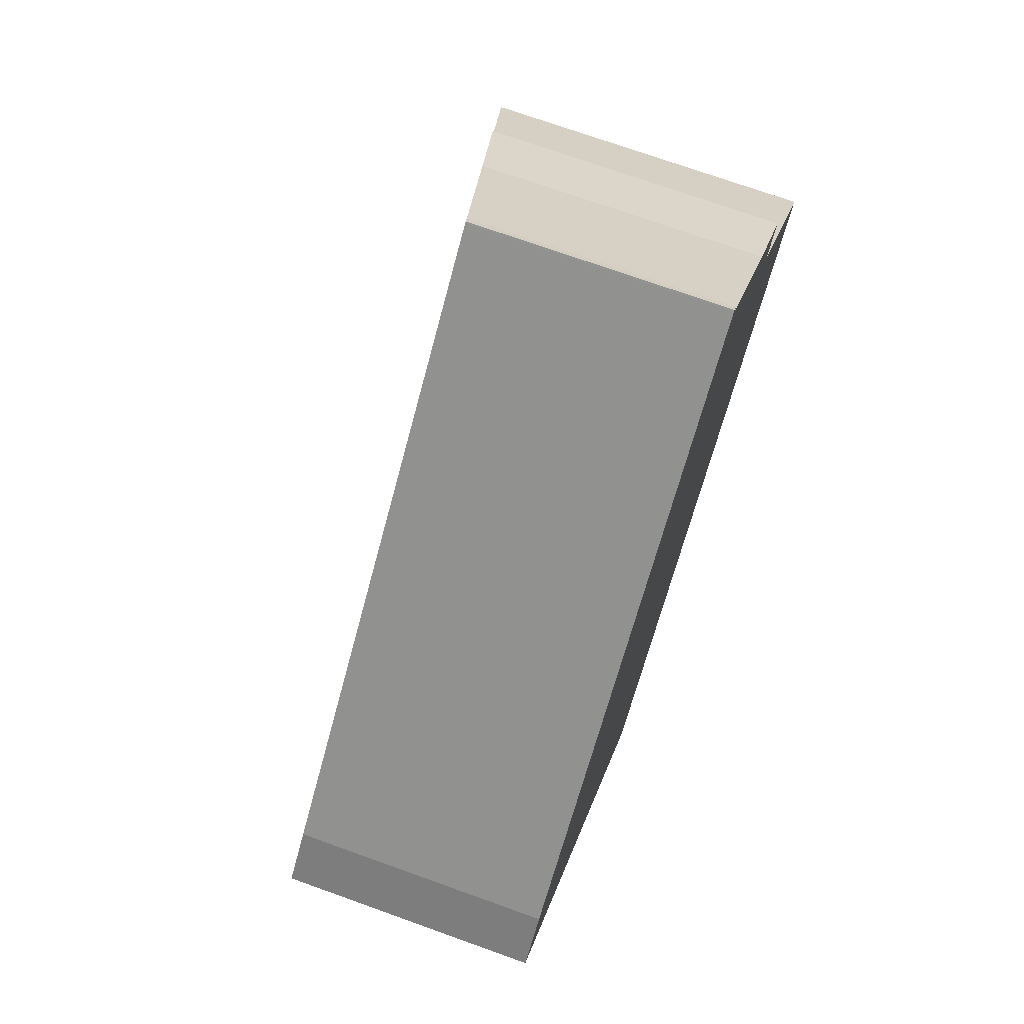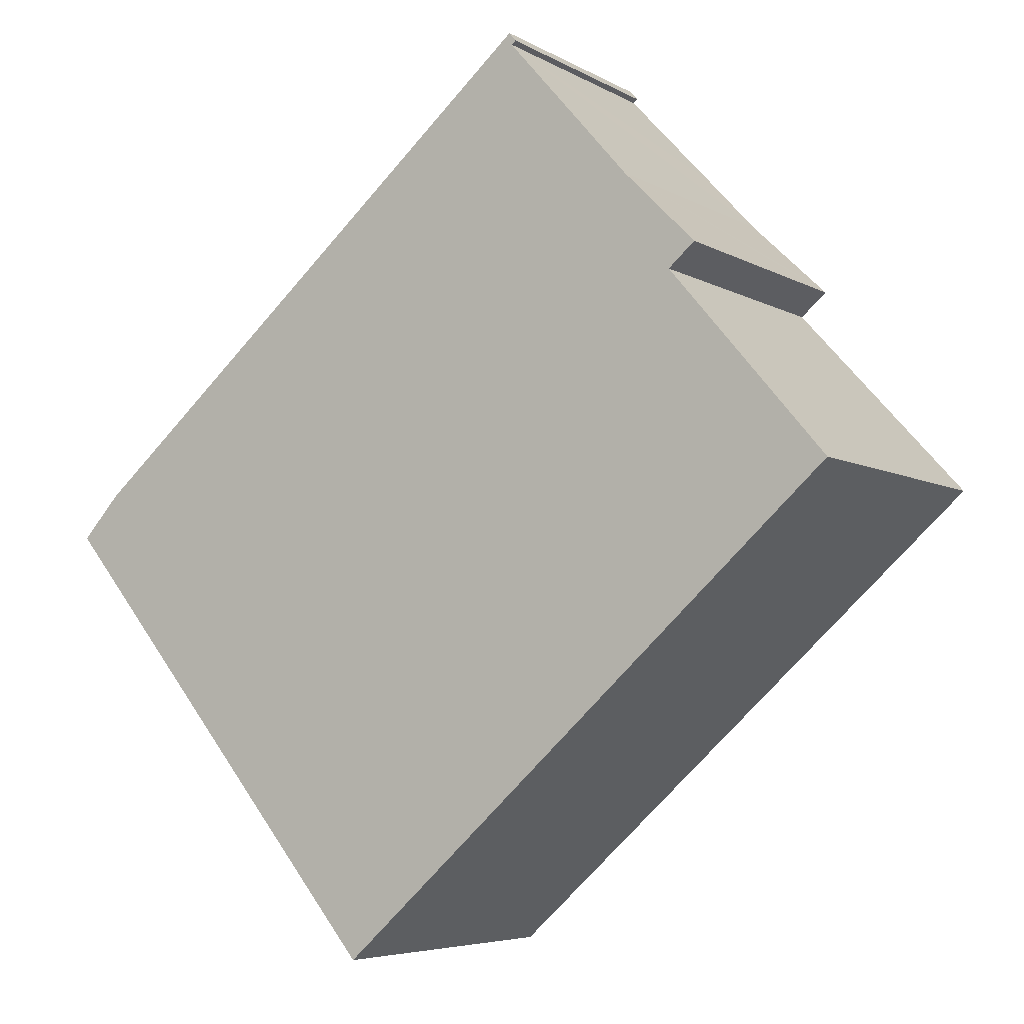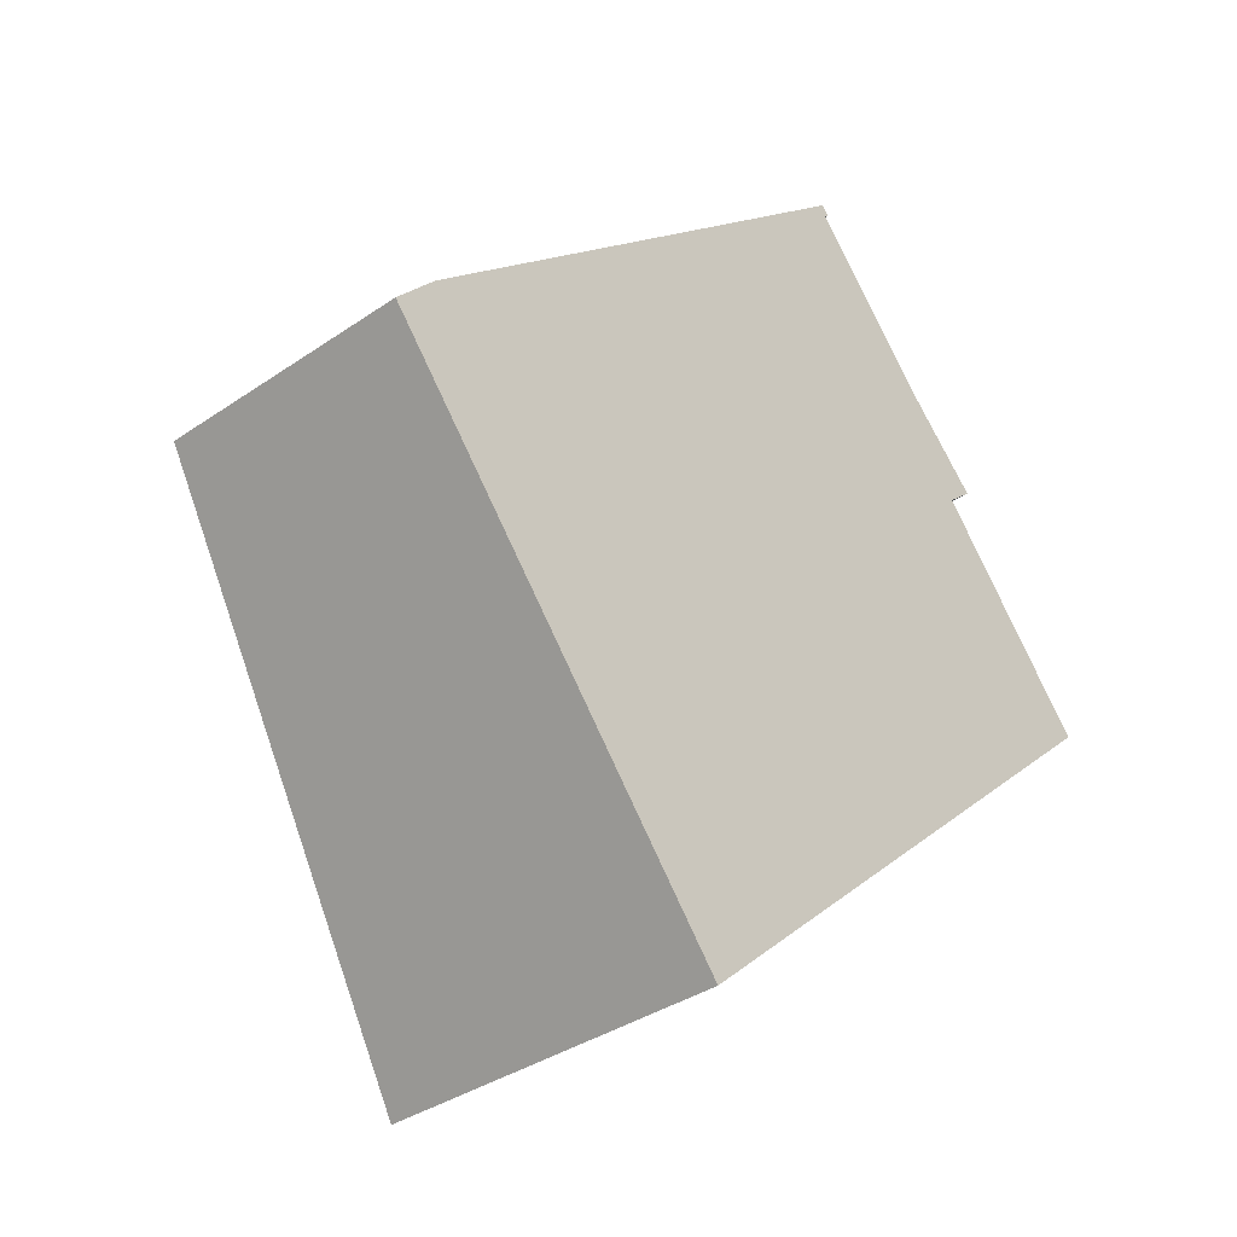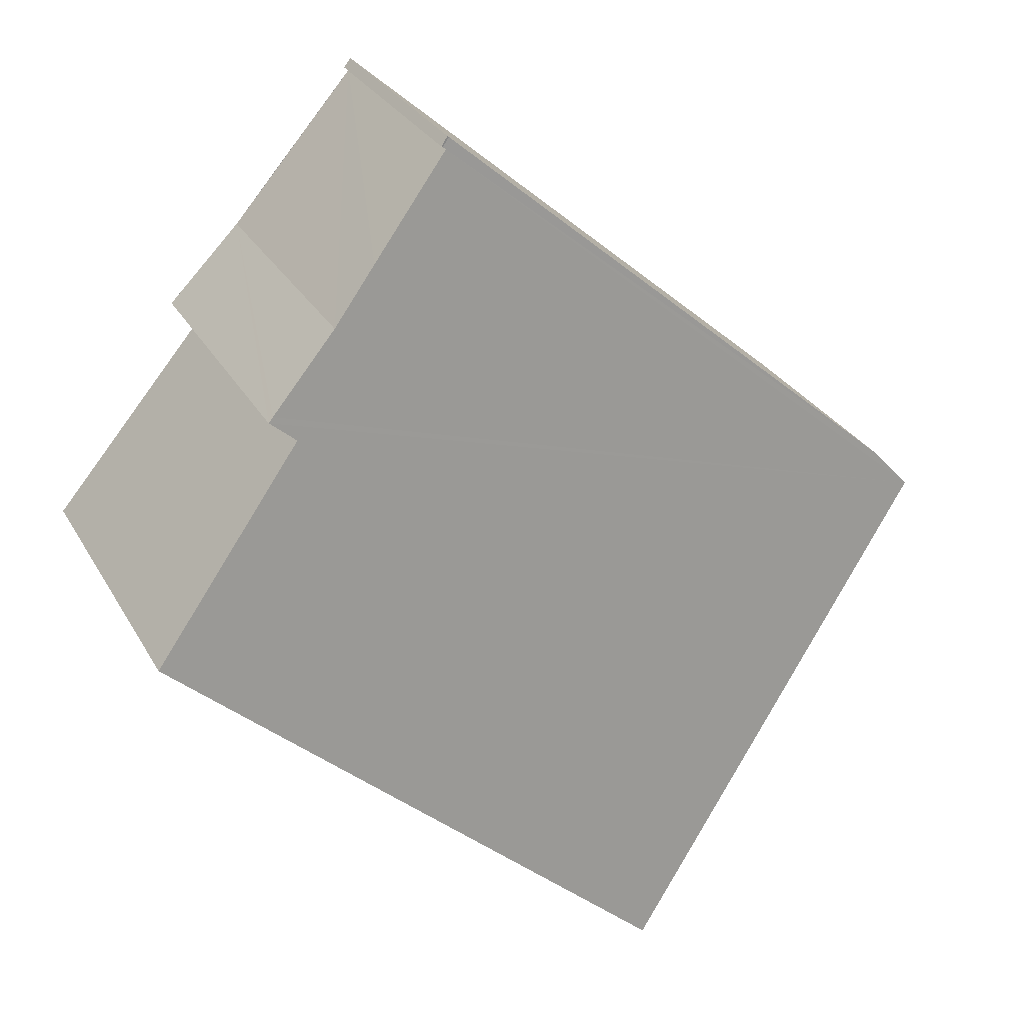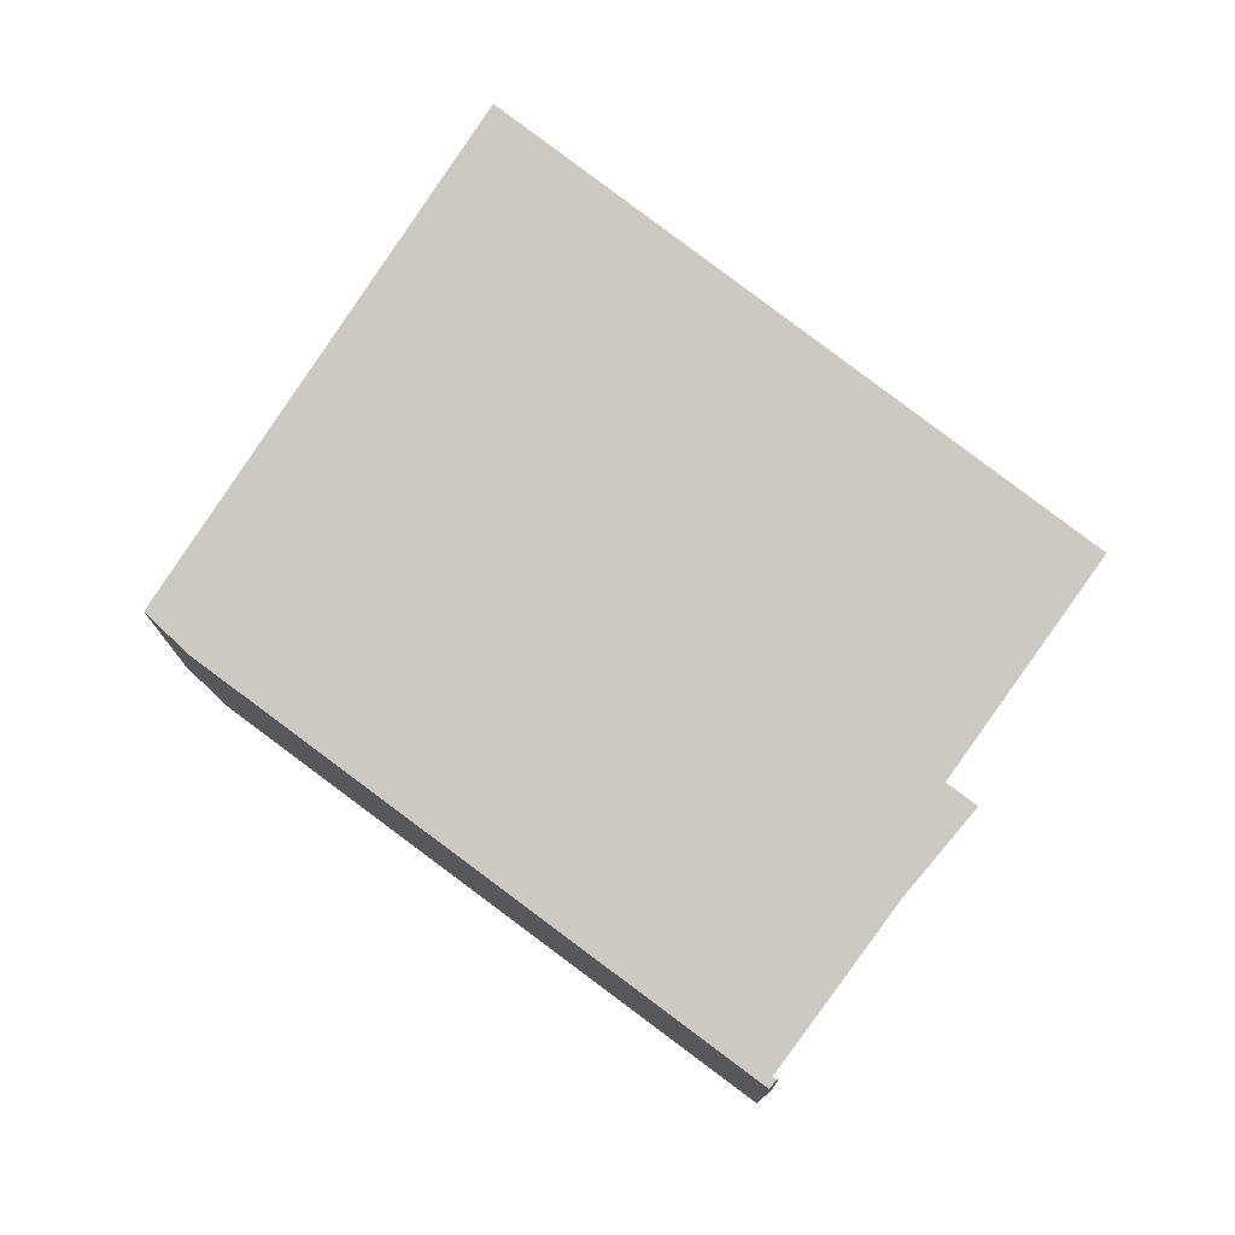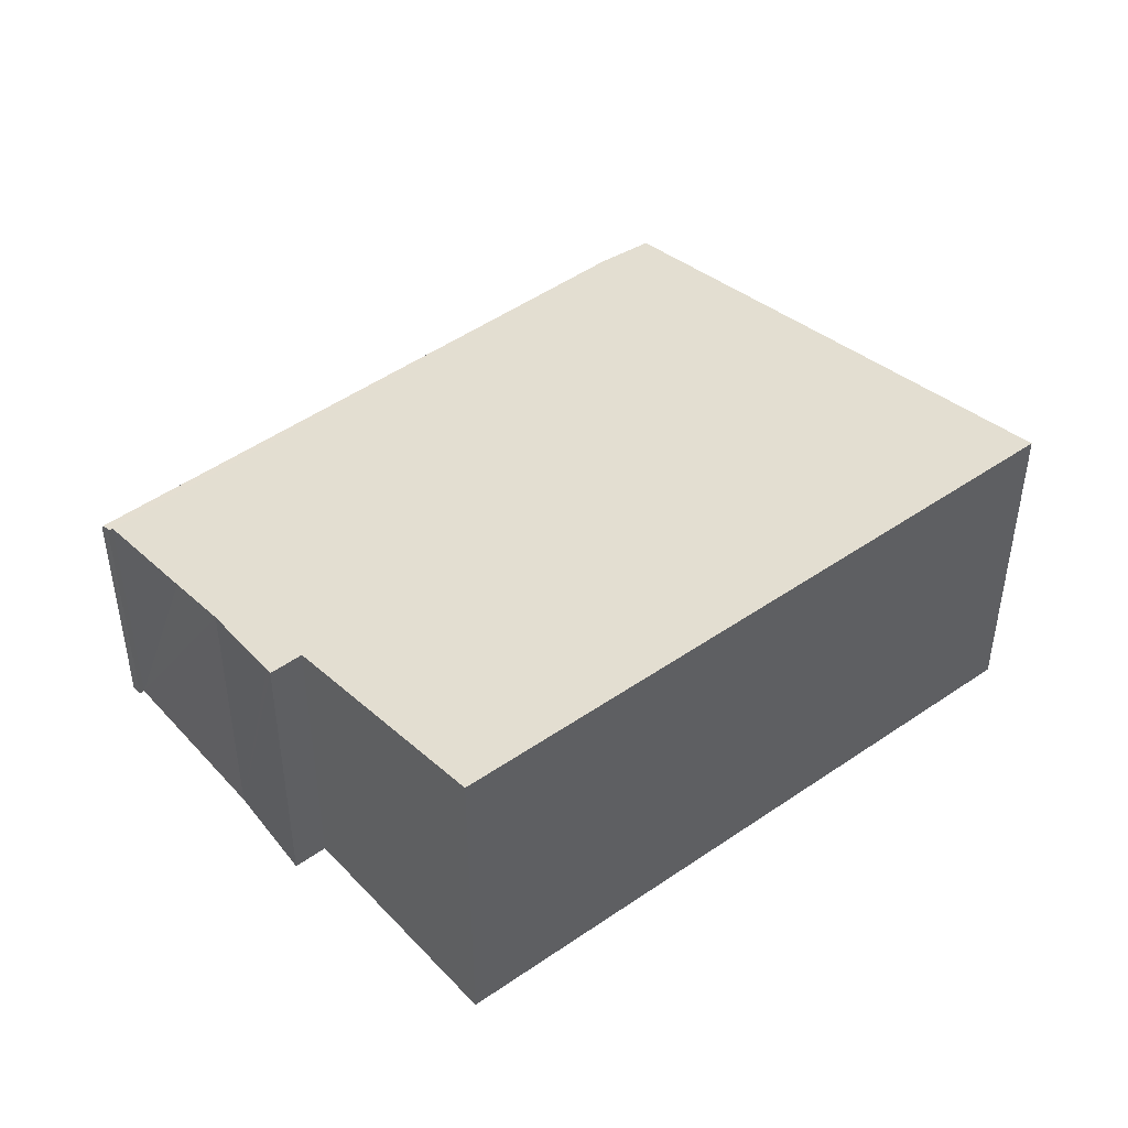
<metadata>
{"format":"obj","ext":"obj","renderer":"f3d","projection":"perspective","resolution":1024,"background":"white","views":[{"elev":71.9,"azim":-70.2,"up":"+Z"},{"elev":-5.6,"azim":31.3,"up":"+Z"},{"elev":-35.8,"azim":-47.8,"up":"+Z"},{"elev":28.6,"azim":155.8,"up":"+Z"},{"elev":77.1,"azim":-4.4,"up":"+Y"},{"elev":46.7,"azim":99.6,"up":"+Y"}]}
</metadata>
<code>
v  0 3.301 2.021e-16
v  11.46 4.478 0.452
v  4.673 4.496 -5.725
v  9.363 3.954 2.925
v  9.718 3.955 3.234
v  9.655 3.94 3.298
v  8.747 3.732 4.211
v  8.155 3.586 4.894
v  7.088 3.323 6.114
v  0.52 3.287 0.573
v  7.037 3.301 6.255
v  7.133 3.324 6.148
v  7.148 -3.771e-16 6.159
v  7.148 3.324 6.159
v  7.088 -3.744e-16 6.114
v  7.133 -3.765e-16 6.148
v  9.718 -1.98e-16 3.234
v  9.363 -1.791e-16 2.925
v  4.673 3.506e-16 -5.725
v  11.46 -2.768e-17 0.452
v  8.747 -2.578e-16 4.211
v  8.155 -2.997e-16 4.894
v  9.655 -2.019e-16 3.298
v  7.057 3.301 6.272
v  7.057 -3.84e-16 6.272
v  0 0 0
v  0.52 -3.509e-17 0.573
v  7.037 -3.83e-16 6.255
g defaultobject
f 1 2 3
f 2 1 4
f 4 1 5
f 5 1 6
f 6 1 7
f 7 1 8
f 8 1 9
f 9 1 10
f 9 10 11
f 11 12 9
f 13 12 14
f 12 13 9
f 9 13 15
f 15 13 16
f 17 4 5
f 4 17 18
f 2 19 3
f 19 2 20
f 15 8 9
f 8 15 7
f 7 15 21
f 21 15 22
f 21 6 7
f 6 21 5
f 5 21 17
f 17 21 23
f 4 20 2
f 20 4 18
f 24 13 14
f 13 24 25
f 19 1 3
f 1 19 26
f 26 10 1
f 10 26 27
f 27 11 10
f 11 27 28
f 11 28 24
f 24 28 25
f 20 26 19
f 26 20 18
f 26 18 17
f 26 17 23
f 26 23 21
f 26 21 22
f 26 22 15
f 26 15 27
f 27 15 28
f 28 15 16
f 28 16 13
f 28 13 25

</code>
